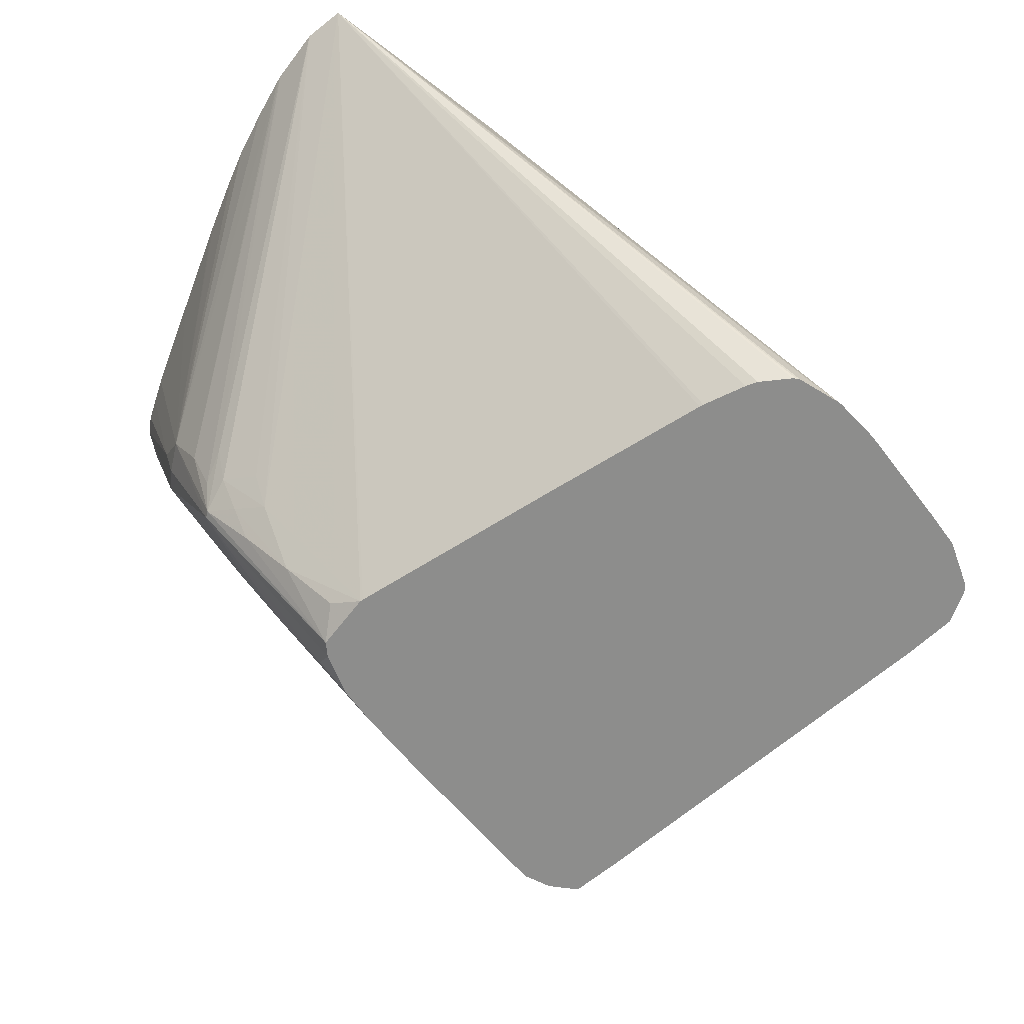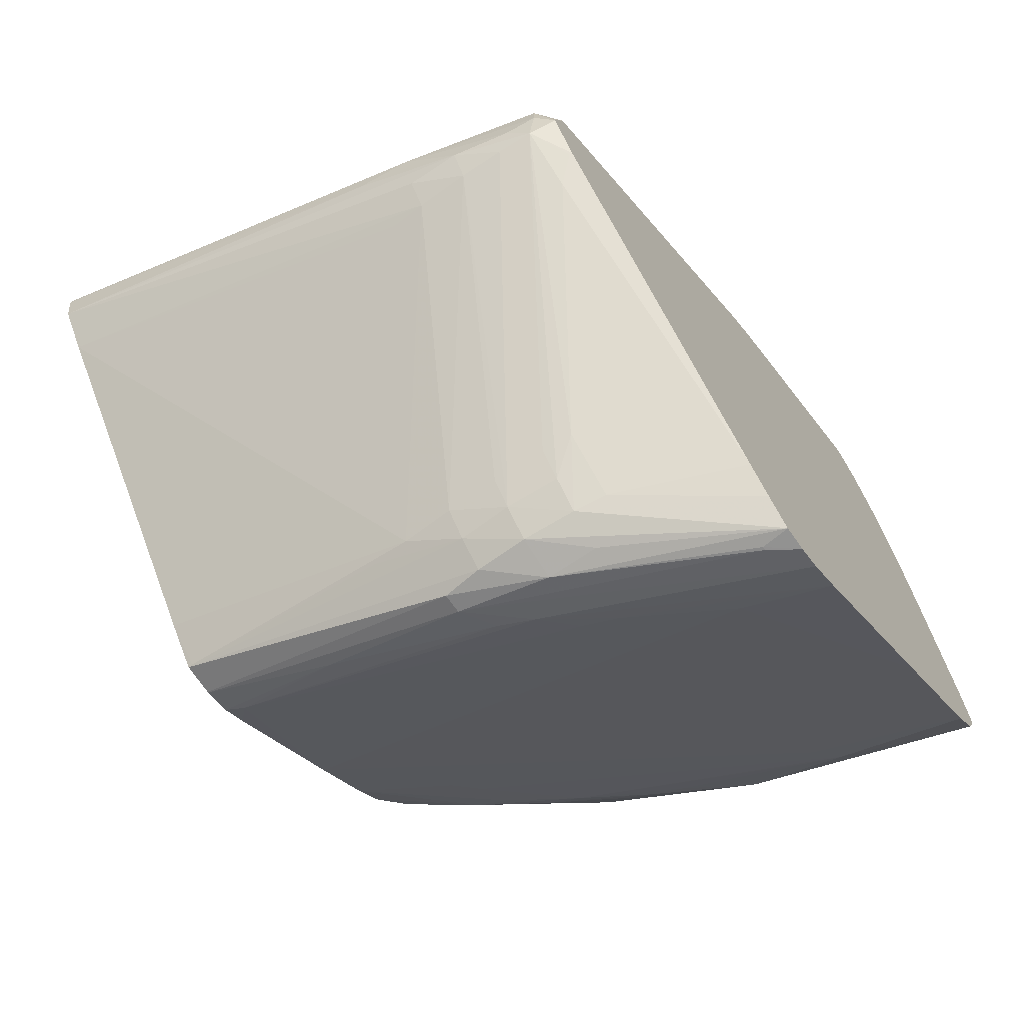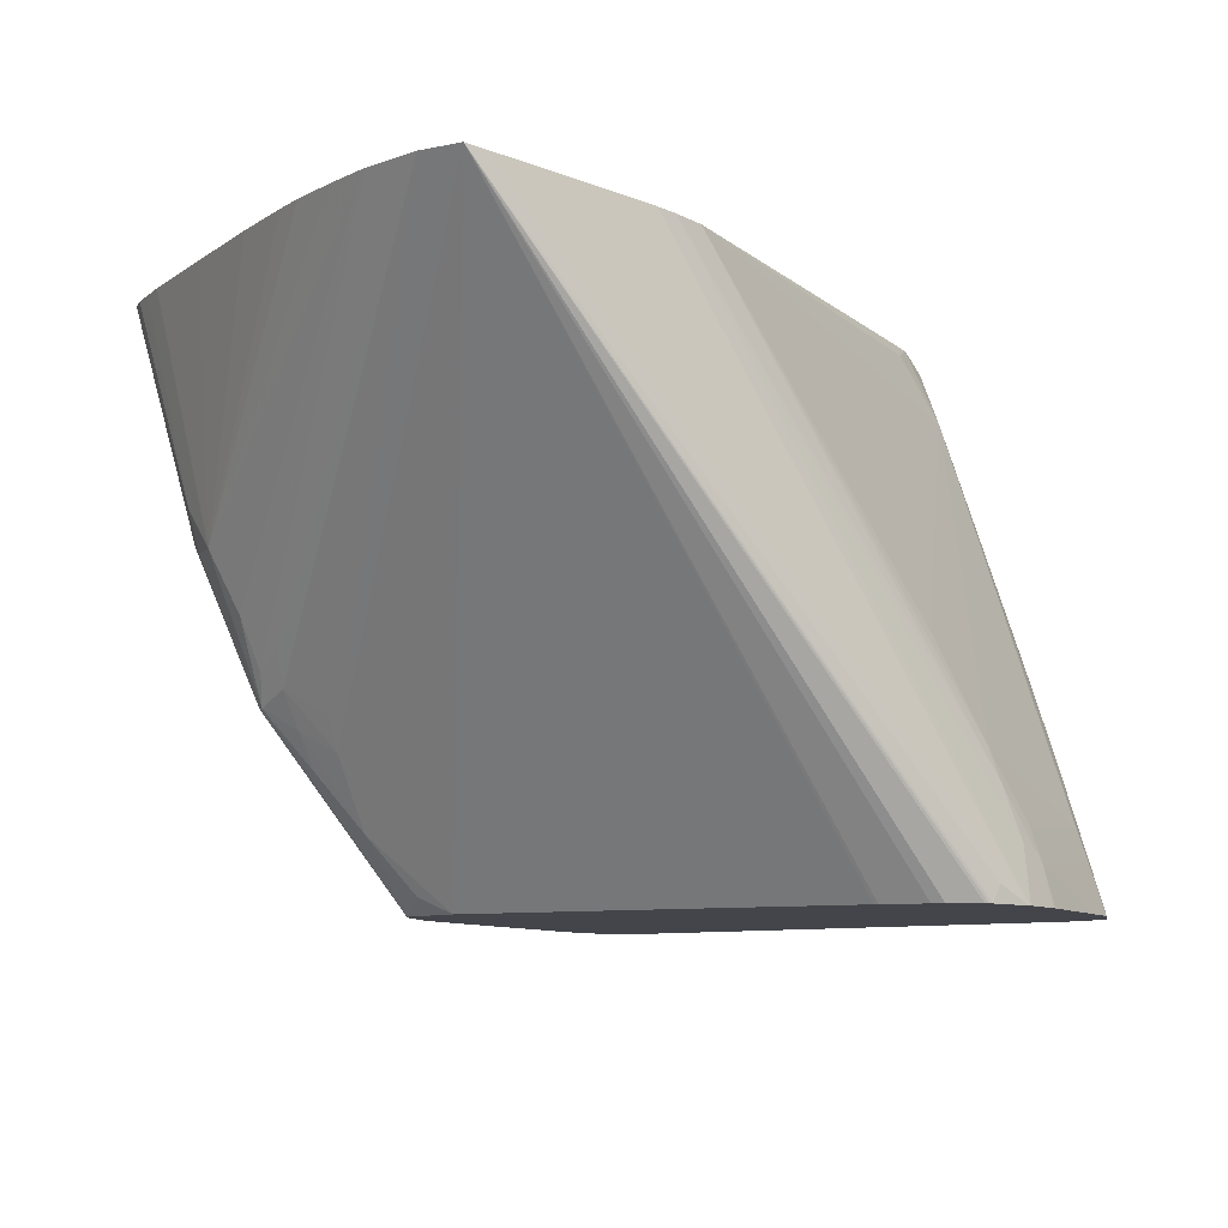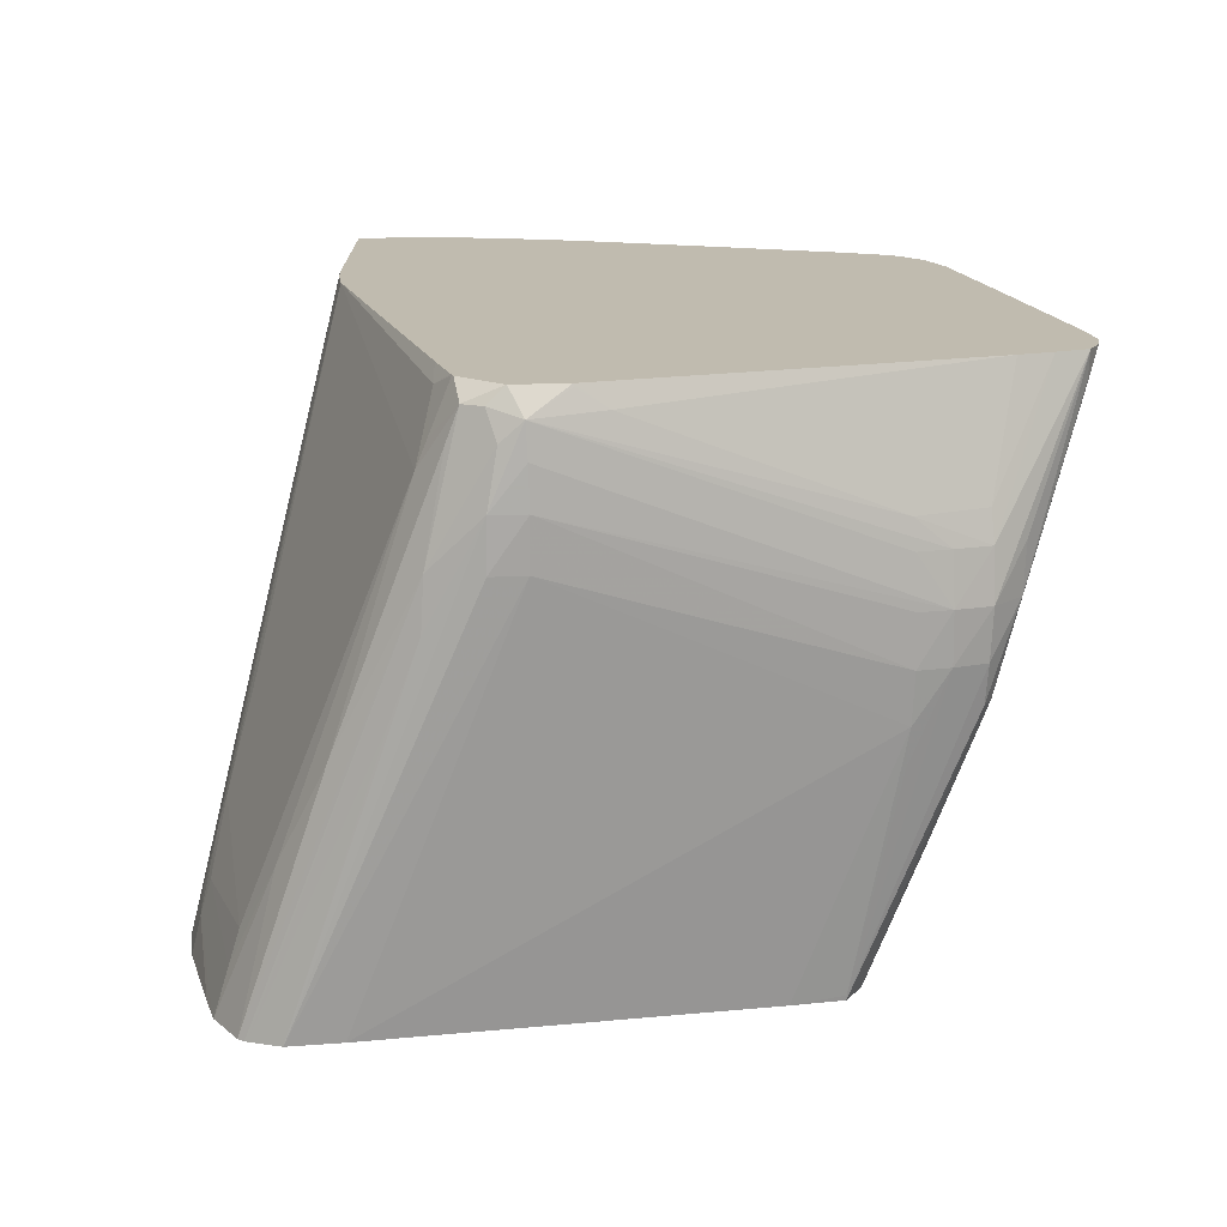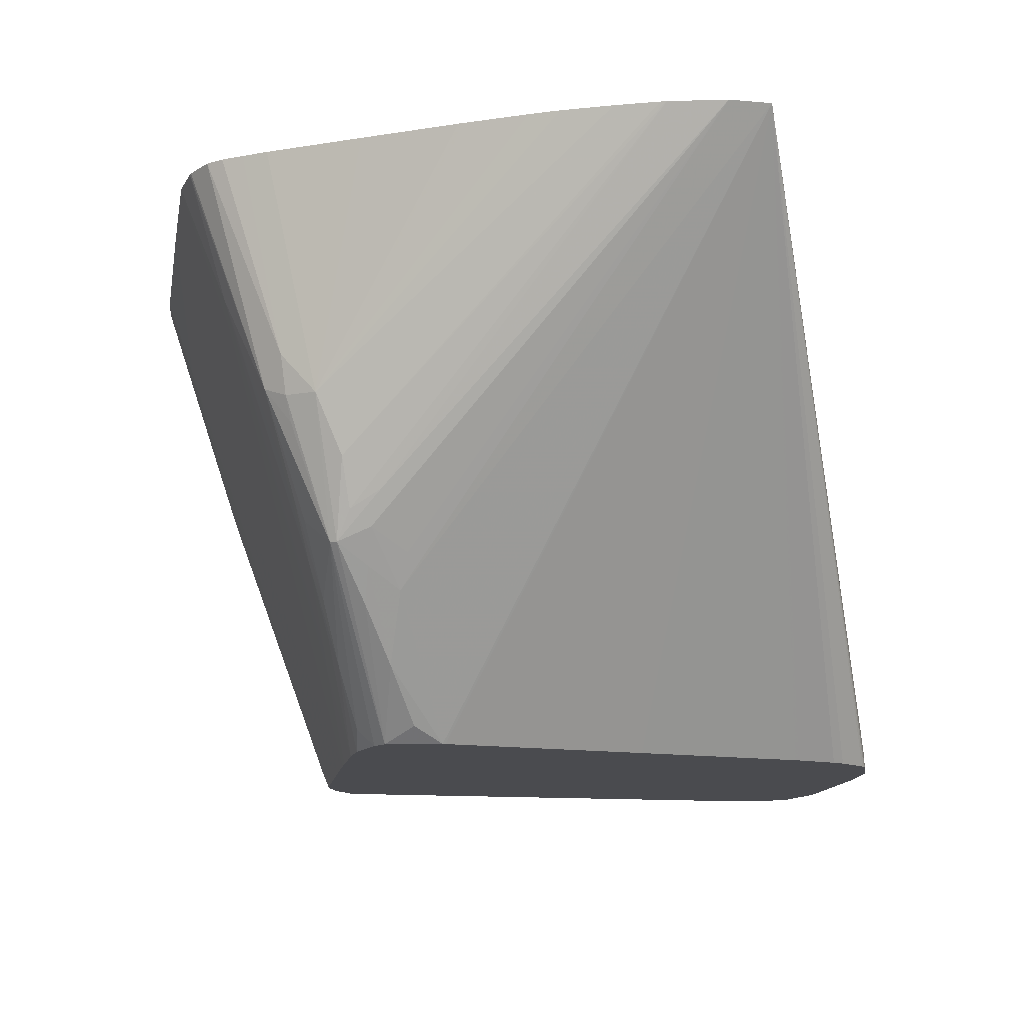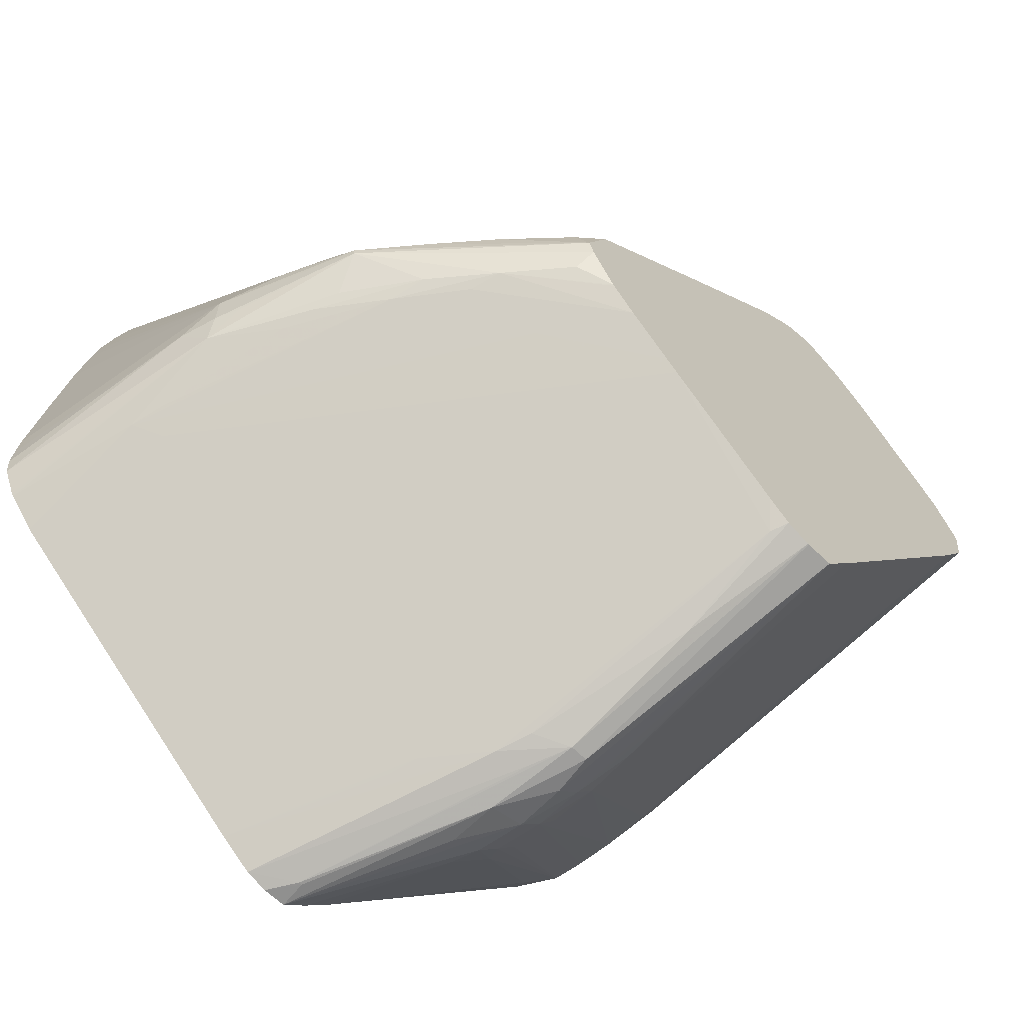
<metadata>
{"format":"obj","ext":"obj","renderer":"f3d","projection":"perspective","resolution":1024,"background":"white","views":[{"elev":-64.5,"azim":-12.7,"up":"+Y"},{"elev":-69.5,"azim":125.2,"up":"+Z"},{"elev":-9.2,"azim":-22.0,"up":"+Y"},{"elev":16.1,"azim":114.9,"up":"+Y"},{"elev":-14.3,"azim":-62.3,"up":"+Y"},{"elev":-62.0,"azim":-45.8,"up":"+Z"}]}
</metadata>
<code>
v 0.003854 0.0003967 -0.03816
v 0.003825 0.0003967 -0.03801
v 0.003854 0.0003967 -0.03821
v 0.002639 0.008399 -0.04101
v 0.003088 0.00325 -0.03839
v 0.003316 0.0003967 -0.03721
v 0.003036 0.005171 -0.03941
v 0.003772 0.0003967 -0.03885
v 0.002965 0.005985 -0.04052
v 0.00275 0.007411 -0.04101
v 0.002366 0.009388 -0.042
v 0.002156 0.01047 -0.04209
v 0.002048 0.01103 -0.04183
v 0.002048 0.01103 -0.04139
v 0.002168 0.01038 -0.04117
v 0.002955 0.001964 -0.03756
v 0.003111 0.001304 -0.03742
v 0.001969 0.009871 -0.04053
v 0.003229 0.0003967 -0.03714
v 0.003196 0.0003967 -0.03971
v 0.002038 0.008399 -0.04258
v 0.002394 0.008399 -0.042
v 0.002051 0.009388 -0.04259
v 0.00202 0.0102 -0.04255
v 0.001974 0.01086 -0.04249
v 0.001827 0.01135 -0.04209
v 0.001551 0.01135 -0.04102
v 0.001819 0.01038 -0.04068
v 5.684e-05 0.003072 -0.03553
v 0.000895 0.001788 -0.03567
v 0.001049 0.001129 -0.03552
v 0.001115 0.01109 -0.04042
v -0.00541 0.01135 -0.03493
v -0.0009749 0.004967 -0.03556
v 0.00276 0.0003967 -0.03672
v -0.001255 0.0003967 -0.04577
v -0.001871 0.005436 -0.04758
v 0.002001 0.007741 -0.04253
v -0.00182 0.006423 -0.04764
v -0.00182 0.007411 -0.04764
v -0.00221 0.007411 -0.04814
v 0.001016 0.01093 -0.04351
v 0.001303 0.0113 -0.043
v 0.001294 0.01135 -0.04298
v 0.001823 0.01135 -0.0421
v -0.001879 0.008399 -0.04756
v -0.002304 0.008399 -0.04805
v -0.001944 0.008965 -0.04748
v 0.001509 0.01135 -0.04097
v -0.00544 0.01135 -0.03491
v 0.0002209 0.002471 -0.03541
v 0.0005374 0.001468 -0.03528
v 0.00112 0.0003967 -0.03535
v 0.001197 0.0003967 -0.03541
v 0.0006326 0.01135 -0.04019
v 0.001451 0.01135 -0.04092
v -0.00183 0.0003967 -0.04652
v -0.001857 0.0004943 -0.04658
v -0.001931 0.004709 -0.0475
v -0.002235 0.006423 -0.04814
v -0.002704 0.007411 -0.04866
v -0.002797 0.008399 -0.04859
v -0.002906 0.009007 -0.04848
v -0.00386 0.01135 -0.04852
v -0.00605 0.01135 -0.03452
v 0.0004276 0.0003967 -0.03489
v -0.001866 0.0003967 -0.04657
v -0.002728 0.006423 -0.0486
v -0.00346 0.007411 -0.0489
v -0.00346 0.008399 -0.04895
v -0.004859 0.01135 -0.04947
v -0.004854 0.01135 -0.04947
v -0.004359 0.01135 -0.04902
v -0.003867 0.01135 -0.04853
v -0.006481 0.01135 -0.03428
v 0.0003734 0.0003967 -0.03486
v -0.002454 0.0003967 -0.04661
v -0.002833 0.005651 -0.04851
v -0.004984 0.01081 -0.04942
v -0.004917 0.01081 -0.04942
v -0.003204 0.005651 -0.04851
v -0.005317 0.01135 -0.04947
v -0.009931 0.01135 -0.03266
v -0.01038 0.01135 -0.03246
v -0.0002729 0.0007302 -0.03465
v -0.0004664 0.0003967 -0.03457
v -0.002476 0.0003967 -0.04661
v -0.005763 0.01135 -0.04935
v -0.005323 0.01135 -0.04947
v -0.003504 0.006379 -0.04863
v -0.003864 0.006019 -0.04838
v -0.004101 0.006679 -0.04852
v -0.00305 0.002859 -0.04748
v -0.002151 0.0003967 -0.03551
v -0.002094 0.0003967 -0.03546
v -0.001419 0.0003967 -0.03492
v -0.001221 0.0003967 -0.03479
v -0.0006091 0.0003967 -0.03458
v -0.000537 0.0003967 -0.03457
v -0.01089 0.01135 -0.03311
v -0.009759 0.003086 -0.04067
v -0.007554 0.0003967 -0.04094
v -0.007513 0.0003967 -0.0409
v -0.0075 0.0003967 -0.04089
v -0.004572 0.0003967 -0.03793
v -0.00408 0.0003967 -0.03744
v -0.002981 0.0003967 -0.04649
v -0.006414 0.01135 -0.04891
v -0.003122 0.0007356 -0.04657
v -0.004759 0.007215 -0.04829
v -0.004959 0.007875 -0.04844
v -0.005115 0.008399 -0.04855
v -0.01136 0.01135 -0.03414
v -0.01093 0.004827 -0.04043
v -0.01072 0.004167 -0.04077
v -0.01006 0.003746 -0.04034
v -0.01035 0.003493 -0.04105
v -0.009073 0.00177 -0.04127
v -0.008104 0.0007088 -0.04129
v -0.008041 0.0003967 -0.042
v -0.003457 0.0003967 -0.04615
v -0.009755 0.01135 -0.04635
v -0.006016 0.009736 -0.04849
v -0.006198 0.01038 -0.04864
v -0.005801 0.0003967 -0.04437
v -0.01137 0.01135 -0.03416
v -0.01104 0.004477 -0.04106
v -0.01091 0.003899 -0.04143
v -0.009992 0.002834 -0.04132
v -0.01091 0.003899 -0.04158
v -0.007945 0.0003967 -0.0423
v -0.01202 0.01135 -0.04459
v -0.01187 0.01085 -0.04448
v -0.006047 0.0003967 -0.04418
v -0.007895 0.001994 -0.04347
v -0.01137 0.00845 -0.04376
v -0.0114 0.01135 -0.03426
v -0.01144 0.005436 -0.04101
v -0.01194 0.00662 -0.04132
v -0.01194 0.006648 -0.042
v -0.01174 0.006154 -0.042
v -0.01188 0.006855 -0.04253
v -0.01072 0.004447 -0.04229
v -0.009821 0.003066 -0.04239
v -0.008952 0.001892 -0.04255
v -0.008059 0.0007388 -0.04265
v -0.007438 0.0003967 -0.04302
v -0.01189 0.008813 -0.04352
v -0.01216 0.01135 -0.04444
v -0.006921 0.0003967 -0.04348
v -0.00841 0.002383 -0.04325
v -0.01165 0.01135 -0.03508
v -0.01281 0.01135 -0.042
v -0.01214 0.007411 -0.042
v -0.01191 0.01135 -0.03607
v -0.01203 0.01135 -0.03667
v -0.01224 0.01135 -0.03791
v -0.01226 0.01135 -0.03805
v -0.01254 0.01135 -0.04002
v -0.01105 0.005619 -0.04265
v -0.01086 0.004961 -0.04248
v -0.01287 0.01135 -0.04336
v -0.01261 0.01135 -0.04394
v -0.01257 0.01135 -0.04399
v -0.01171 0.008154 -0.04335
v -0.01002 0.003724 -0.0426
v -0.007416 0.0003967 -0.04304
v -0.009139 0.002471 -0.0427
v -0.01286 0.01135 -0.04253
v -0.0129 0.01135 -0.04299
f 84 105 106
f 84 100 101
f 84 103 104
f 84 102 103
f 84 106 94
f 84 101 102
f 84 104 105
f 84 96 97
f 84 99 86
f 84 98 99
f 84 97 98
f 84 95 96
f 84 94 95
f 81 93 91
f 81 92 90
f 81 87 93
f 84 86 85
f 87 107 93
f 100 114 115
f 88 92 108
f 108 112 111
f 107 121 109
f 81 91 92
f 102 119 120
f 102 118 119
f 101 118 102
f 101 117 118
f 101 115 117
f 88 90 92
f 101 116 115
f 100 115 116
f 100 113 114
f 93 107 109
f 92 109 110
f 92 112 108
f 92 111 112
f 92 110 111
f 91 93 109
f 100 116 101
f 79 90 88
f 63 73 74
f 79 82 80
f 62 72 73
f 62 71 72
f 61 71 62
f 61 70 71
f 61 69 70
f 61 68 69
f 60 67 68
f 60 68 61
f 58 60 59
f 58 67 60
f 57 67 58
f 52 66 53
f 52 65 66
f 51 65 52
f 50 65 51
f 108 111 123
f 48 62 63
f 62 73 63
f 79 81 90
f 63 74 64
f 65 76 66
f 79 89 82
f 79 88 89
f 77 81 78
f 77 87 81
f 76 85 86
f 76 84 85
f 76 83 84
f 75 83 76
f 71 80 82
f 69 81 79
f 69 78 81
f 69 71 70
f 69 80 71
f 69 79 80
f 68 78 69
f 67 78 68
f 67 77 78
f 65 75 76
f 108 123 124
f 139 154 140
f 109 123 110
f 142 164 148
f 142 163 164
f 142 162 163
f 142 154 162
f 142 161 143
f 142 160 161
f 140 142 141
f 140 154 142
f 139 159 153
f 139 158 159
f 139 157 158
f 139 156 157
f 139 155 156
f 139 152 155
f 139 153 154
f 137 139 138
f 137 152 139
f 142 148 165
f 135 148 136
f 142 165 160
f 144 161 166
f 47 62 48
f 160 165 166
f 160 166 161
f 154 170 162
f 154 169 170
f 153 169 154
f 151 168 166
f 150 168 151
f 148 166 165
f 148 151 166
f 148 164 149
f 145 150 167
f 145 168 150
f 145 166 168
f 145 147 146
f 145 167 147
f 144 166 145
f 143 161 144
f 135 151 148
f 135 150 151
f 134 150 135
f 122 123 125
f 122 124 123
f 120 130 131
f 120 128 130
f 120 129 128
f 118 120 119
f 118 129 120
f 117 129 118
f 117 128 129
f 115 128 117
f 114 128 115
f 114 127 128
f 113 127 114
f 113 126 127
f 110 123 111
f 109 125 123
f 109 121 125
f 122 125 133
f 122 133 132
f 125 134 135
f 125 135 136
f 133 136 148
f 132 148 149
f 132 133 148
f 131 146 147
f 130 146 131
f 130 145 146
f 130 144 145
f 130 143 144
f 108 124 122
f 130 142 143
f 130 140 141
f 130 139 140
f 128 139 130
f 128 138 139
f 127 138 128
f 126 138 127
f 126 137 138
f 125 136 133
f 130 141 142
f 42 64 44
f 91 109 92
f 42 48 63
f 8 11 10
f 8 22 11
f 8 21 22
f 8 20 21
f 7 15 18
f 6 17 19
f 5 18 16
f 5 7 18
f 5 17 6
f 5 16 17
f 4 15 7
f 4 14 15
f 4 13 14
f 4 12 13
f 4 11 12
f 4 10 11
f 3 10 4
f 8 10 9
f 3 9 10
f 11 22 23
f 11 24 25
f 18 34 29
f 18 33 34
f 18 32 33
f 18 28 32
f 17 31 19
f 17 30 31
f 16 30 17
f 16 29 30
f 16 18 29
f 14 18 15
f 14 28 18
f 14 27 28
f 14 26 27
f 13 26 14
f 13 25 26
f 12 25 13
f 11 25 12
f 11 23 24
f 3 8 9
f 2 7 5
f 2 4 7
f 1 106 105
f 1 94 106
f 1 95 94
f 1 96 95
f 1 97 96
f 1 98 97
f 1 99 98
f 1 86 99
f 1 76 86
f 1 66 76
f 1 53 66
f 1 54 53
f 1 35 54
f 1 19 35
f 1 6 19
f 1 2 6
f 42 63 64
f 1 105 104
f 1 104 103
f 1 103 102
f 1 102 120
f 1 4 2
f 1 3 4
f 1 8 3
f 1 20 8
f 1 36 20
f 1 57 36
f 1 67 57
f 1 77 67
f 19 31 35
f 1 87 77
f 1 121 107
f 1 125 121
f 1 134 125
f 1 150 134
f 1 167 150
f 1 147 167
f 1 131 147
f 1 120 131
f 1 107 87
f 20 36 37
f 2 5 6
f 20 38 21
f 29 50 51
f 29 34 50
f 28 49 32
f 27 49 28
f 26 49 27
f 26 56 49
f 26 55 56
f 26 33 55
f 26 50 33
f 26 65 50
f 26 75 65
f 26 83 75
f 26 84 83
f 26 100 84
f 26 113 100
f 26 126 113
f 26 137 126
f 29 51 30
f 31 51 52
f 31 52 53
f 31 53 54
f 42 44 43
f 20 37 38
f 41 47 46
f 41 62 47
f 41 61 62
f 41 60 61
f 39 41 40
f 39 60 41
f 26 152 137
f 37 60 39
f 37 58 59
f 36 58 37
f 36 57 58
f 33 50 34
f 32 56 55
f 32 49 56
f 32 55 33
f 31 54 35
f 37 59 60
f 26 155 152
f 30 51 31
f 26 157 156
f 26 44 64
f 26 45 44
f 25 48 42
f 25 47 48
f 25 46 47
f 25 41 46
f 25 44 45
f 25 43 44
f 26 64 74
f 25 42 43
f 23 41 24
f 23 40 41
f 23 39 40
f 21 23 22
f 21 39 23
f 26 156 155
f 21 37 39
f 21 38 37
f 24 41 25
f 26 74 73
f 25 45 26
f 26 73 72
f 26 158 157
f 26 153 159
f 26 169 153
f 26 170 169
f 26 162 170
f 26 163 162
f 26 164 163
f 26 149 164
f 26 132 149
f 26 159 158
f 26 108 122
f 26 88 108
f 26 89 88
f 26 82 89
f 26 71 82
f 26 122 132
f 26 72 71

</code>
